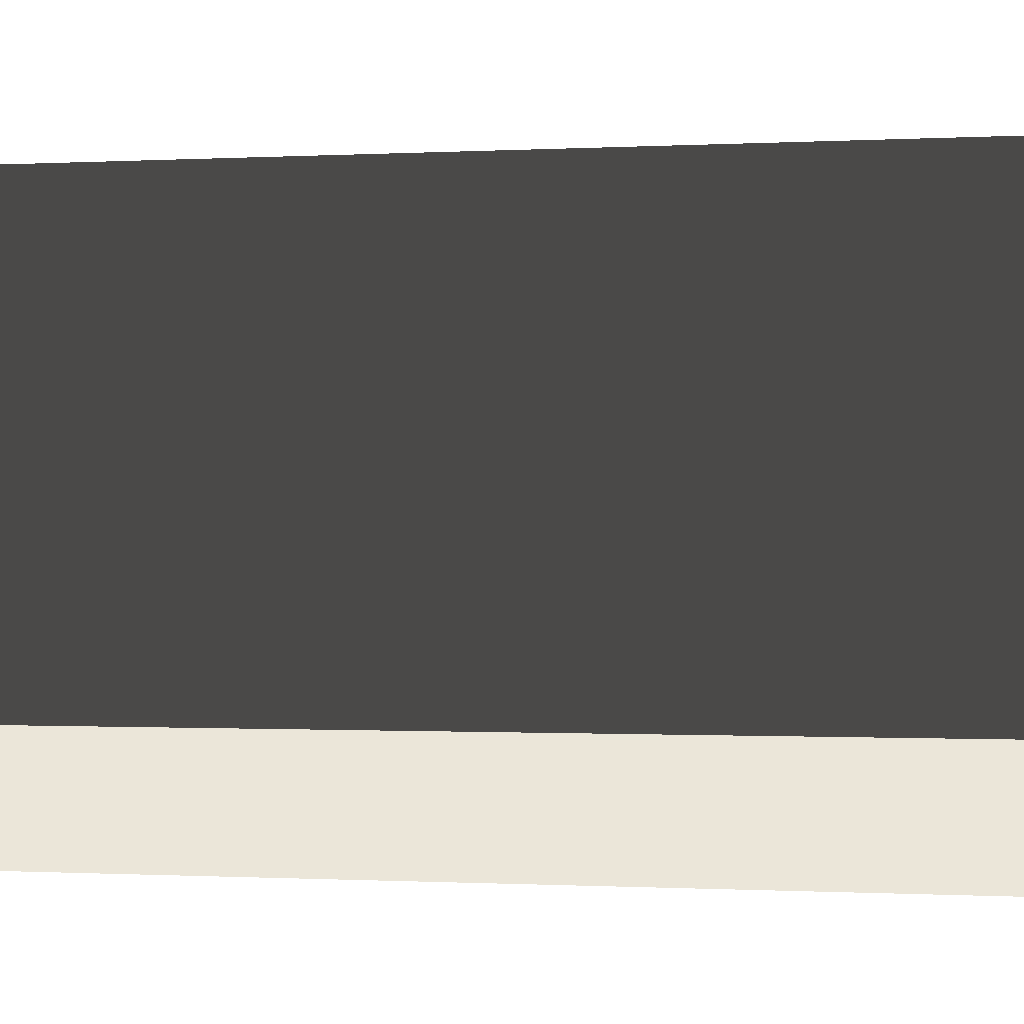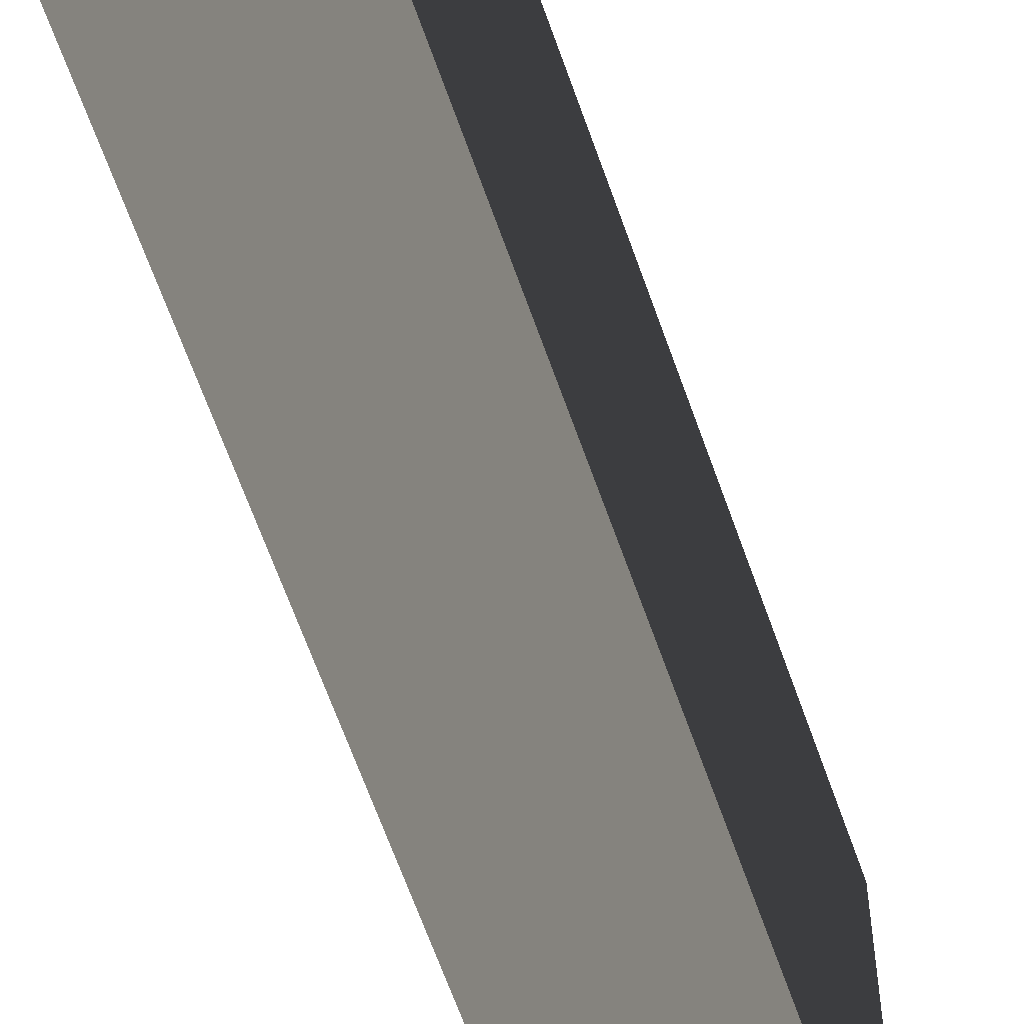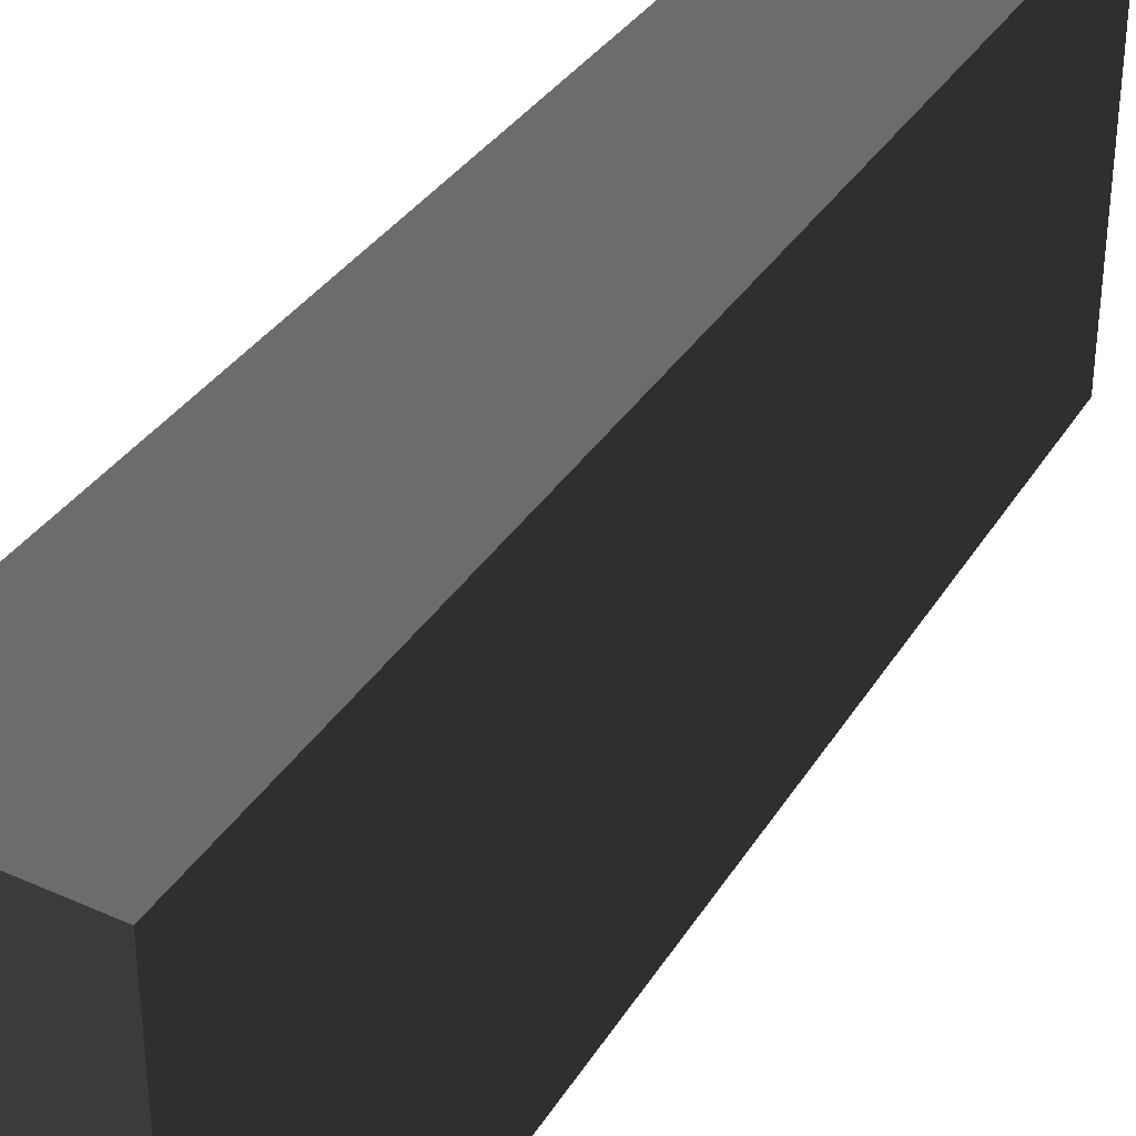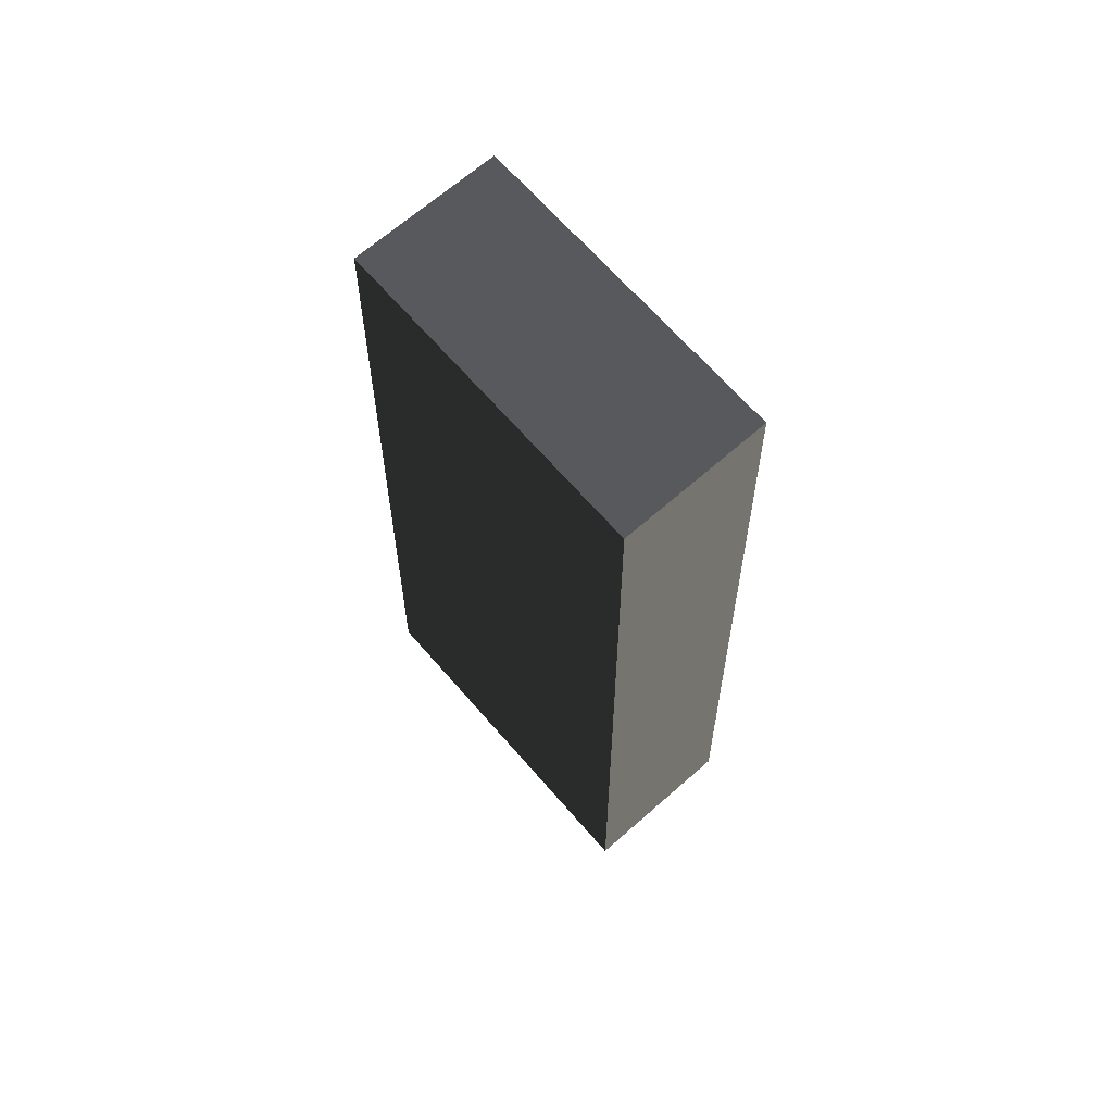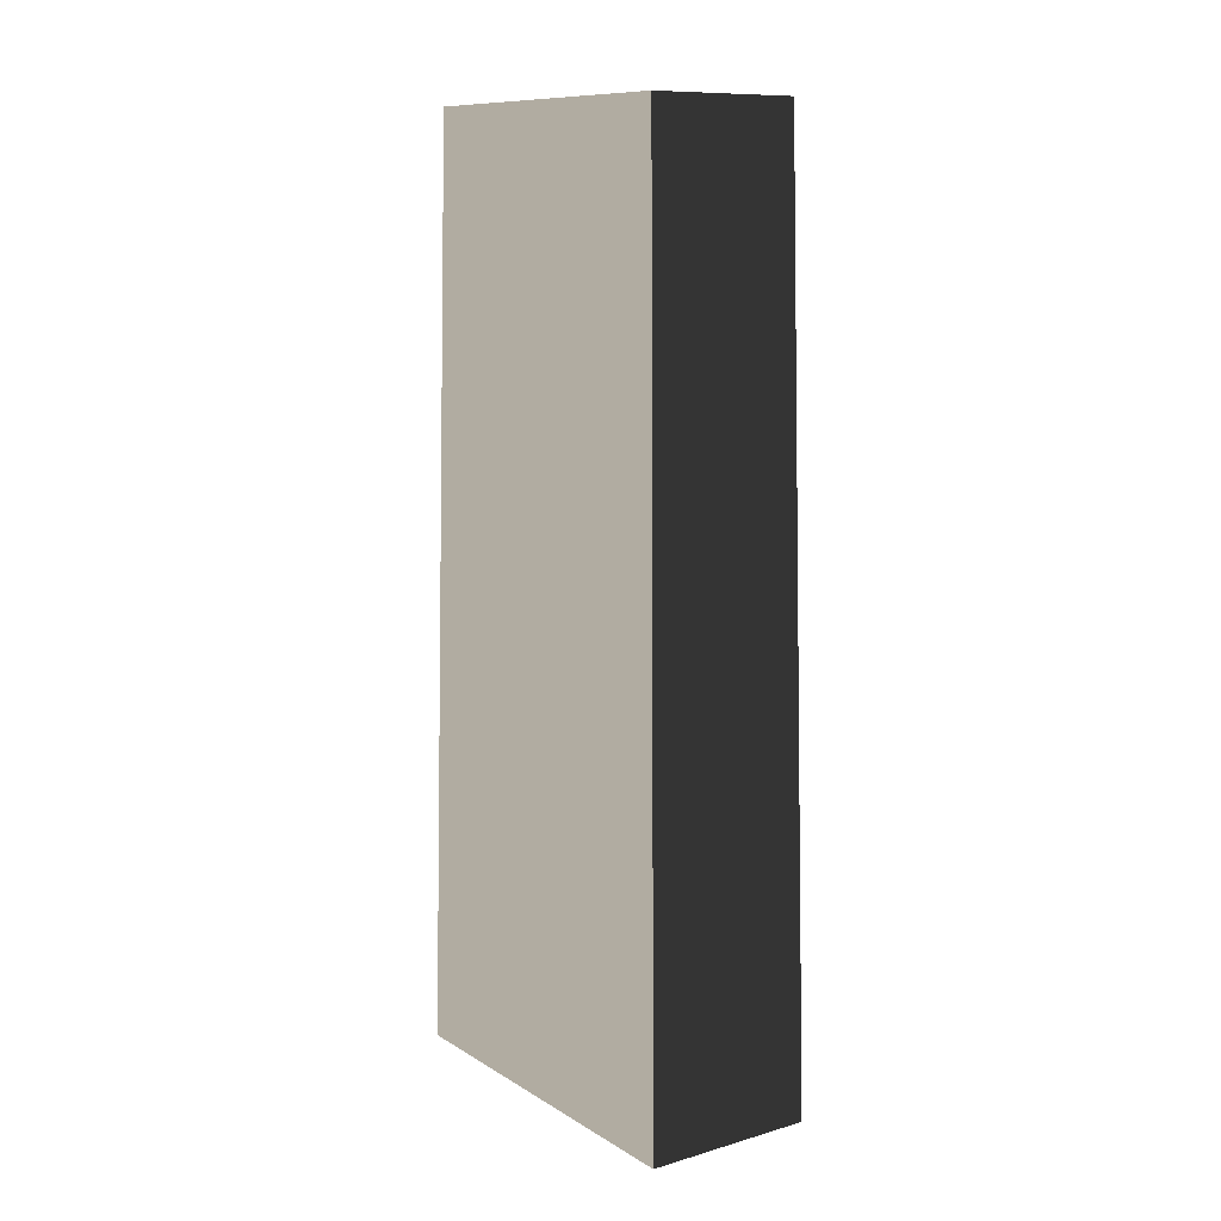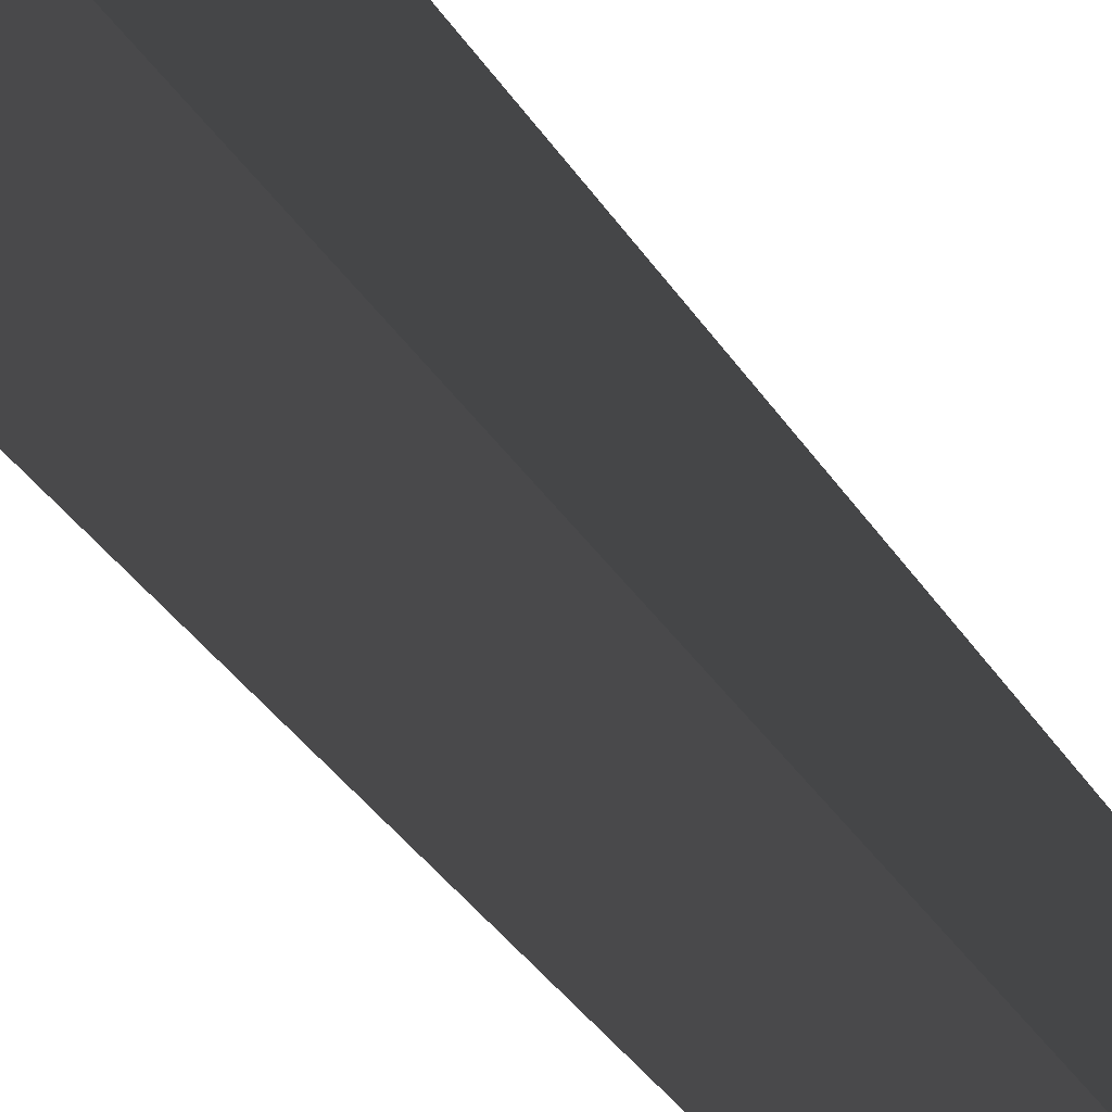
<metadata>
{"format":"obj","ext":"obj","renderer":"f3d","projection":"perspective","resolution":1024,"background":"white","views":[{"elev":-32.4,"azim":90.2,"up":"+Y"},{"elev":-54.9,"azim":17.7,"up":"+Y"},{"elev":38.3,"azim":-150.2,"up":"+Y"},{"elev":67.9,"azim":138.8,"up":"+Z"},{"elev":10.8,"azim":-35.1,"up":"+Z"},{"elev":-59.1,"azim":-141.6,"up":"+Y"}]}
</metadata>
<code>
v -1.126 -2.467 -6.1
v -1.126 2.467 -6.1
v -0.9906 2.171 6.1
v -0.9906 -2.171 6.1
v -1.126 2.467 -6.1
v 1.126 2.467 -6.1
v 0.9906 2.171 6.1
v -0.9906 2.171 6.1
v 1.126 2.467 -6.1
v 1.126 -2.467 -6.1
v 0.9906 -2.171 6.1
v 0.9906 2.171 6.1
v 1.126 -2.467 -6.1
v -1.126 -2.467 -6.1
v -0.9906 -2.171 6.1
v 0.9906 -2.171 6.1
v -1.126 2.467 -6.1
v -1.126 -2.467 -6.1
v 1.126 -2.467 -6.1
v 1.126 2.467 -6.1
v 0.9906 2.171 6.1
v 0.9906 -2.171 6.1
v -0.9906 -2.171 6.1
v -0.9906 2.171 6.1
g Base_Big_Obj_939_86
f 1 3 2
f 1 4 3
f 5 7 6
f 5 8 7
f 9 11 10
f 9 12 11
f 13 15 14
f 13 16 15
f 17 19 18
f 17 20 19
f 21 23 22
f 21 24 23

</code>
